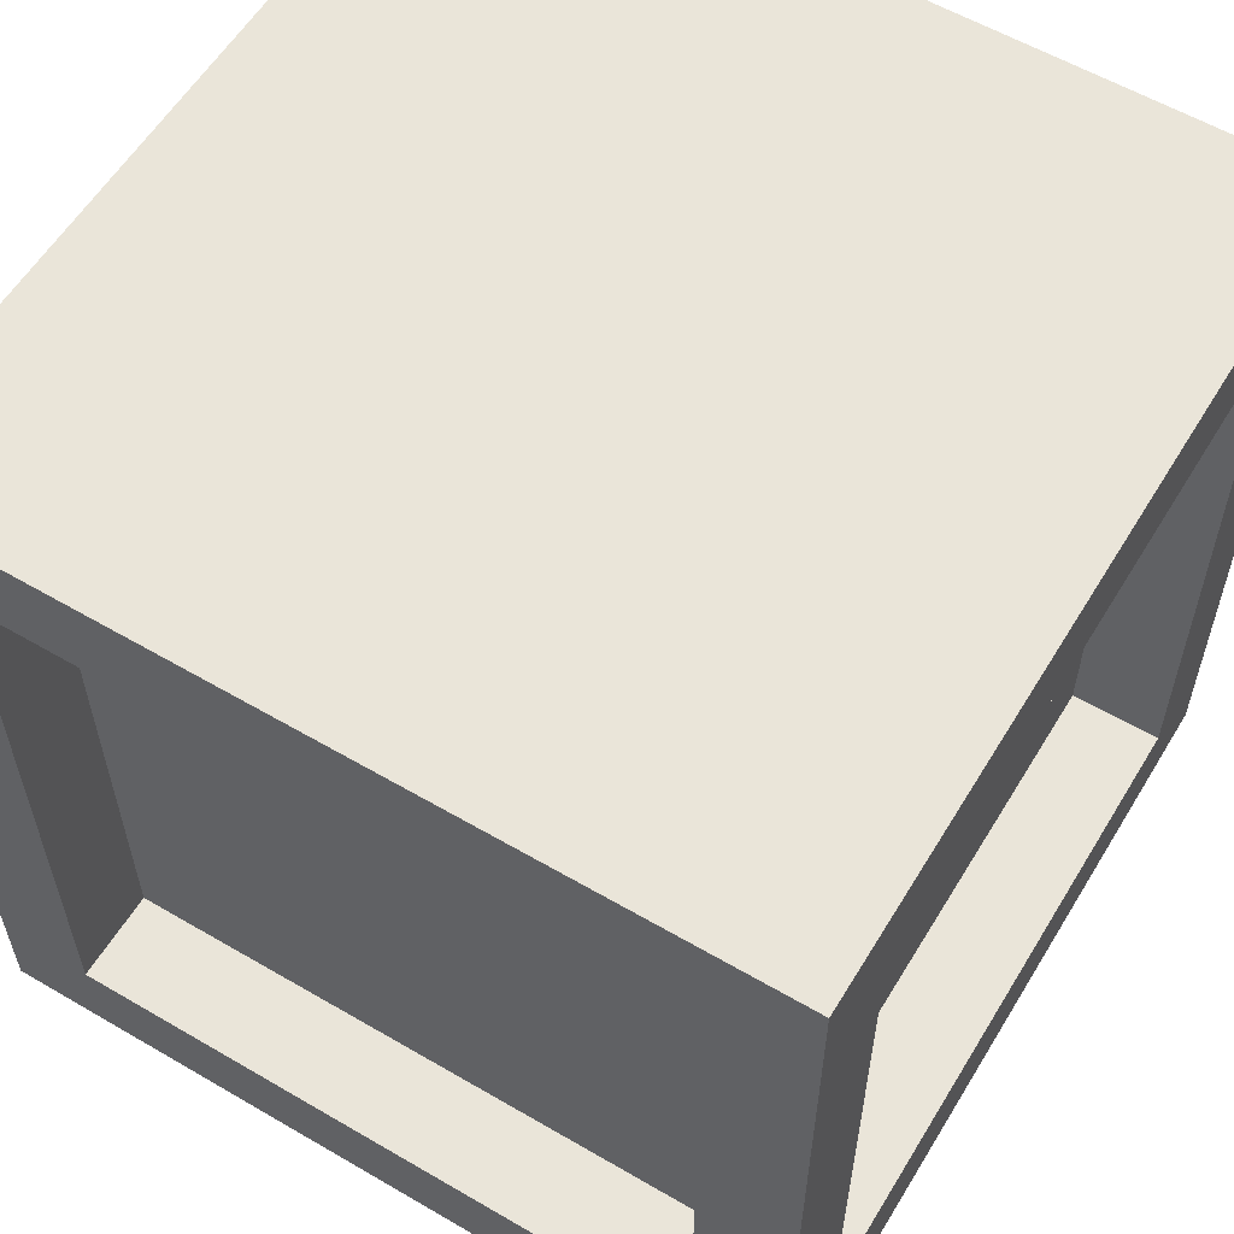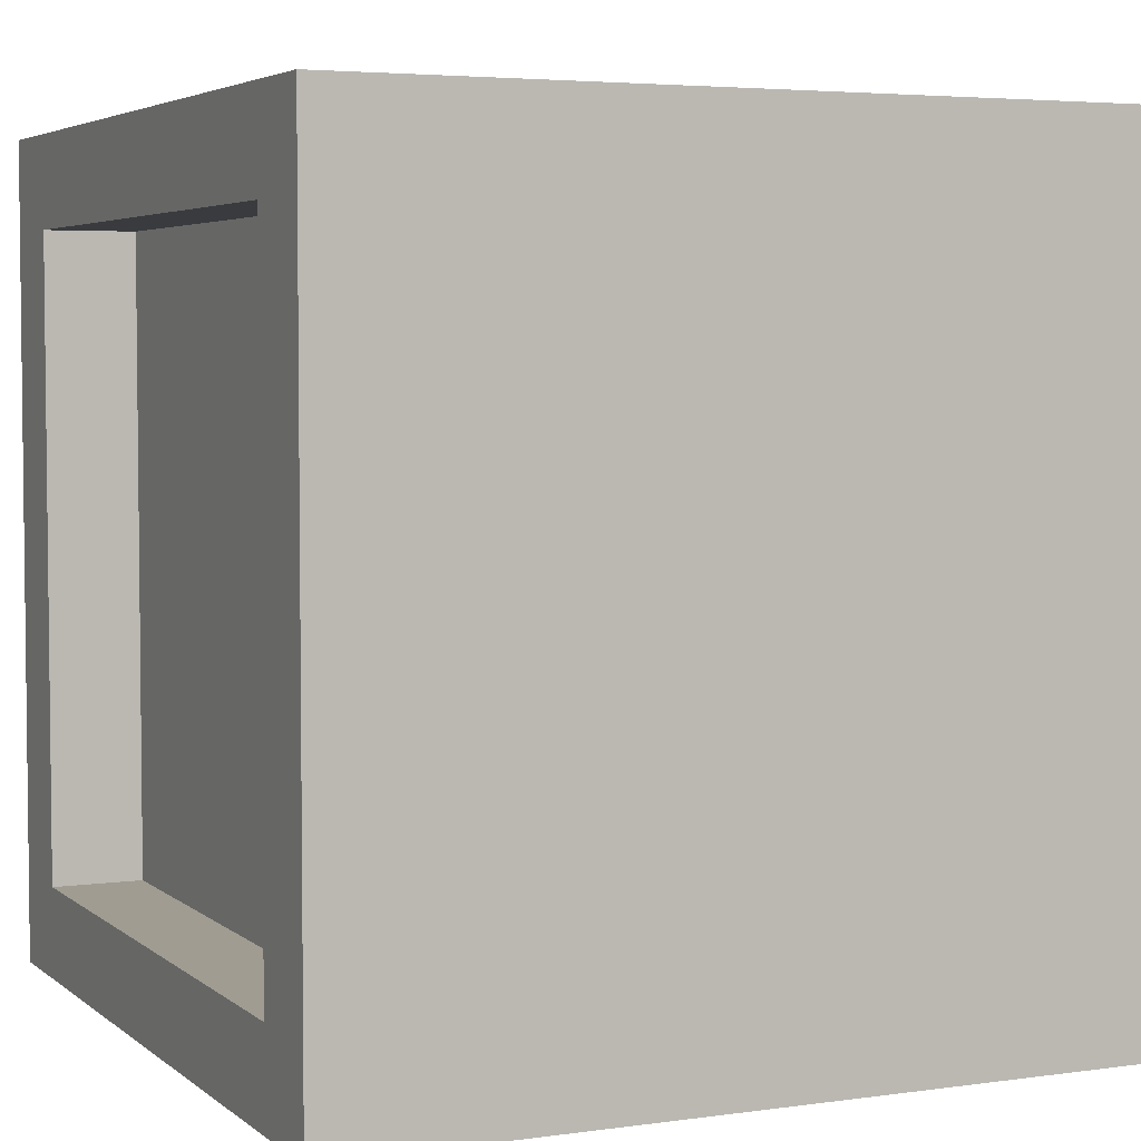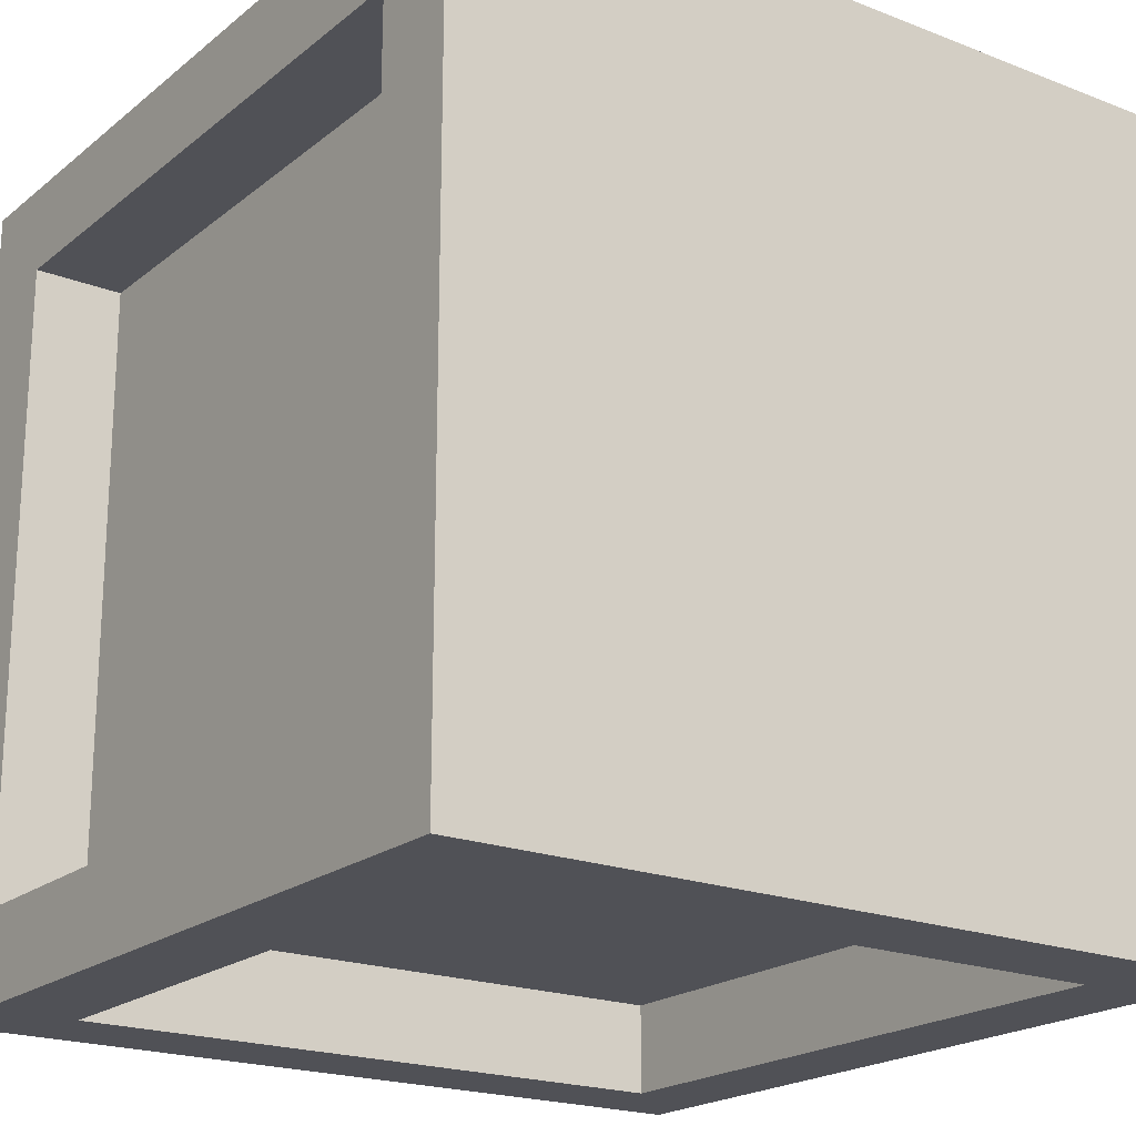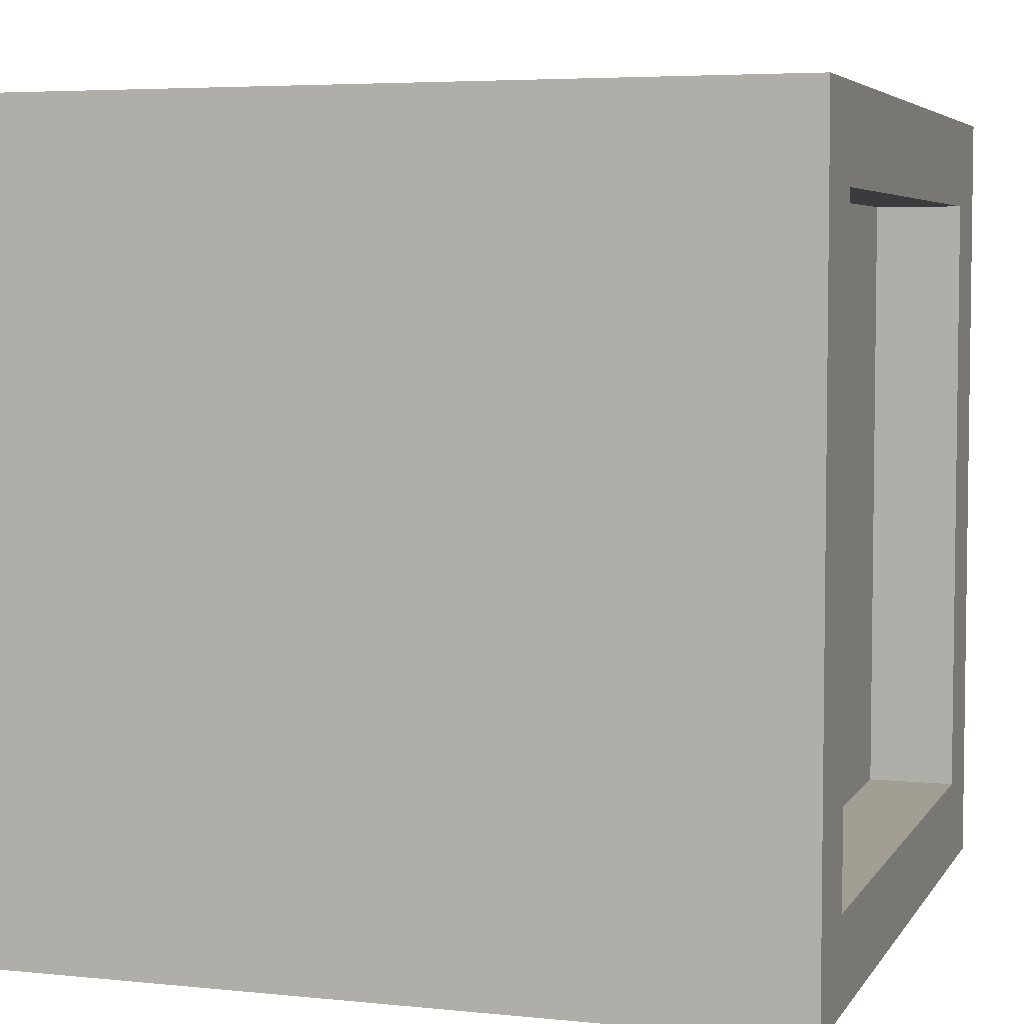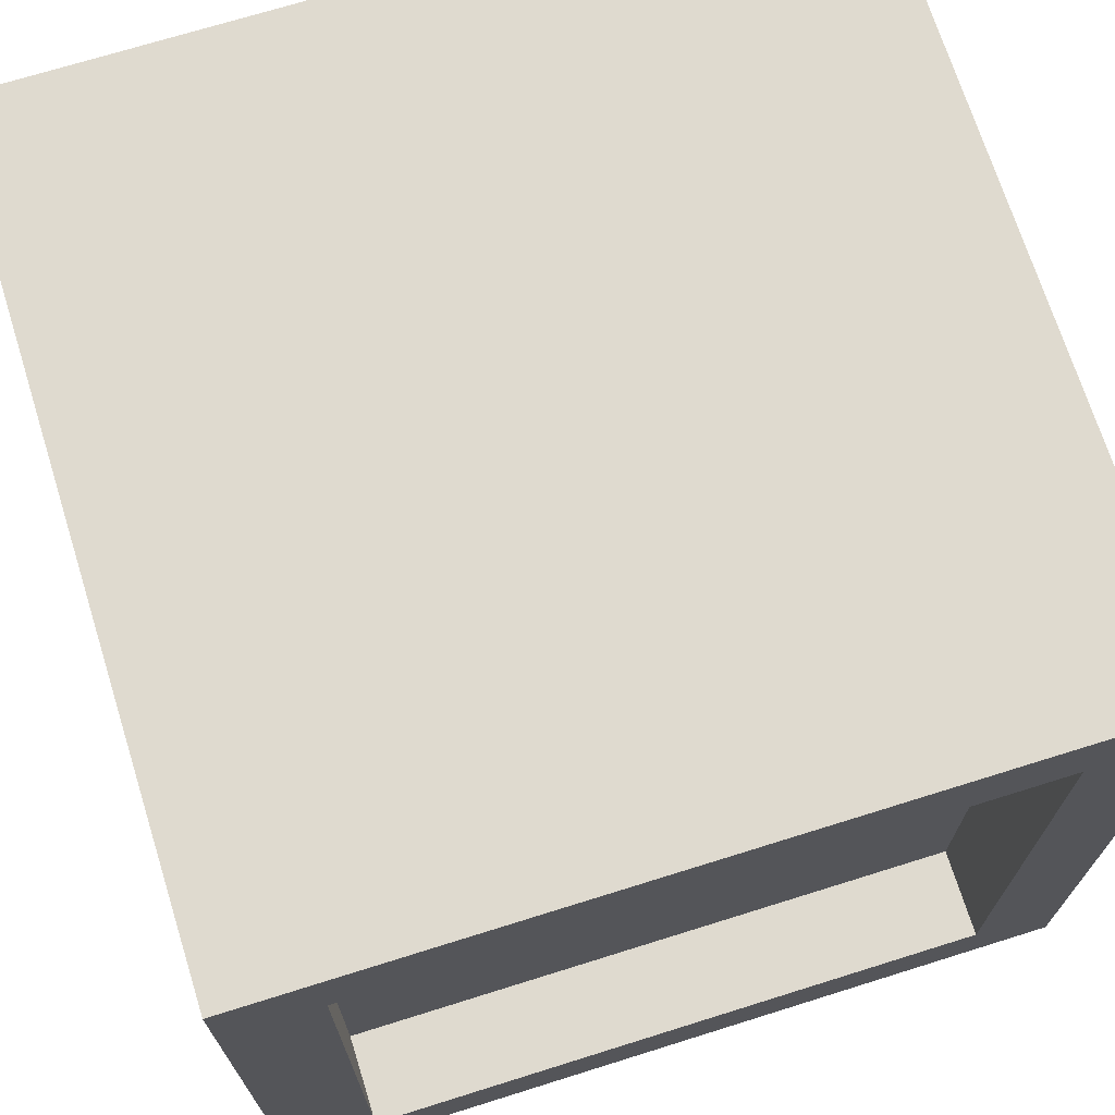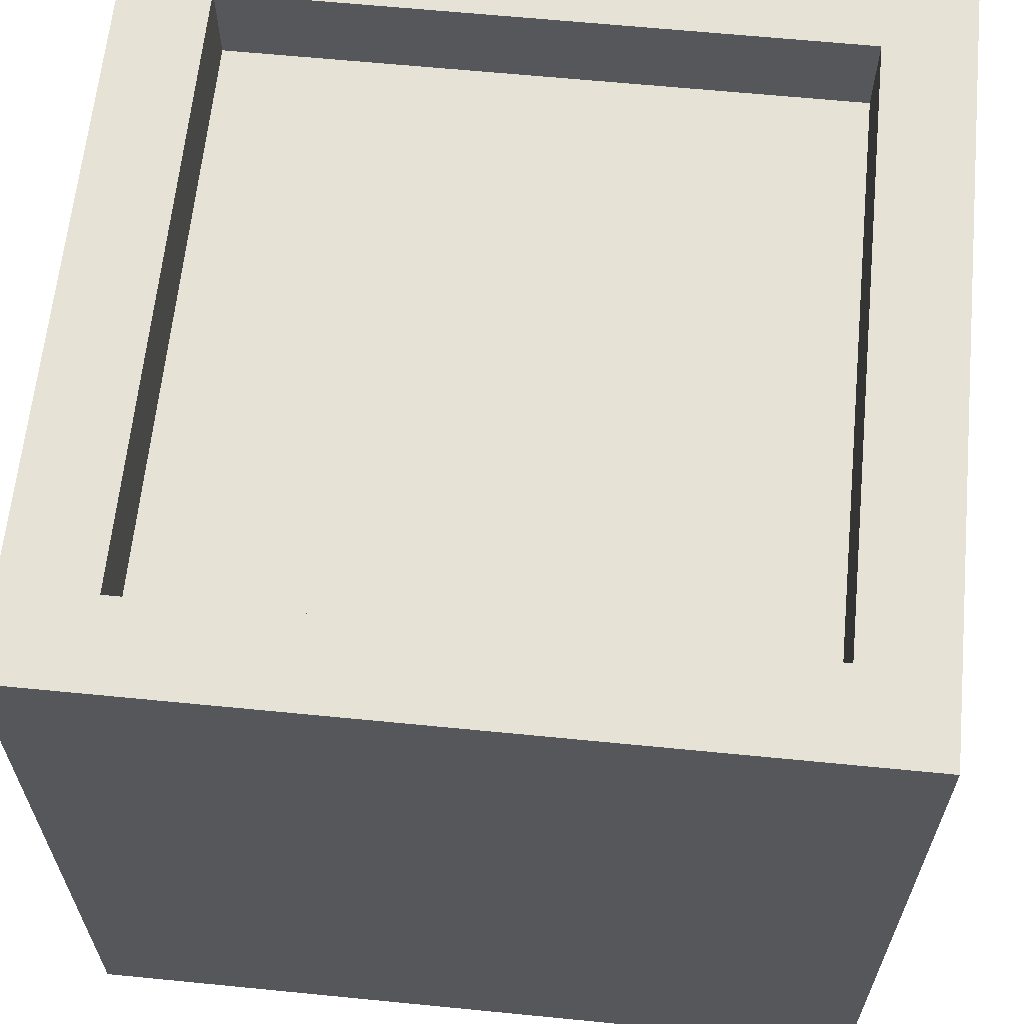
<metadata>
{"format":"obj","ext":"obj","renderer":"f3d","projection":"perspective","resolution":1024,"background":"white","views":[{"elev":58.3,"azim":-148.9,"up":"+Y"},{"elev":4.3,"azim":-24.7,"up":"+Z"},{"elev":-20.3,"azim":-35.4,"up":"+Z"},{"elev":5.0,"azim":-162.0,"up":"+Z"},{"elev":70.7,"azim":162.6,"up":"+Y"},{"elev":63.2,"azim":5.7,"up":"+Z"}]}
</metadata>
<code>
v -4 0 4
v -4 0 -4
v -4 0 -5
v -4 1 3
v -4 1 -4
v -4 8 4
v -4 8 3
v -4 8 -4
v -4 9 4
v -4 9 -5
v -3 1 3
v -3 1 -0
v -3 1 -1
v -3 1 -3
v -3 1 -4
v -3 2 -0
v -3 2 -1
v -3 3 -0
v -3 3 -1
v -3 4 1
v -3 4 -0
v -3 4 -1
v -3 5 2
v -3 5 1
v -3 5 -0
v -3 5 -2
v -3 5 -3
v -3 6 2
v -3 6 1
v -3 6 -2
v -3 6 -3
v -3 7 1
v -3 7 -2
v -3 8 3
v -3 8 -3
v -3 8 -4
v 4 1 4
v 4 1 3
v 4 1 -4
v 4 1 -5
v 4 7 3
v 4 8 4
v 4 8 3
v 4 8 -4
v 4 8 -5
v -3 1 4
v -3 1 3
v -3 1 -4
v -3 1 -5
v -3 8 4
v -3 8 3
v -3 8 -4
v -3 8 -5
v 4 1 3
v 4 1 -0
v 4 1 -1
v 4 1 -4
v 4 2 -0
v 4 2 -1
v 4 3 -0
v 4 3 -1
v 4 4 -0
v 4 4 -1
v 4 4 -2
v 4 5 2
v 4 5 1
v 4 5 -1
v 4 5 -2
v 4 5 -3
v 4 6 2
v 4 6 1
v 4 6 -2
v 4 6 -3
v 4 7 3
v 4 7 1
v 4 7 -2
v 4 7 -3
v 4 8 3
v 4 8 -3
v 4 8 -4
v 5 0 4
v 5 0 -5
v 5 1 3
v 5 1 -4
v 5 8 3
v 5 8 -4
v 5 9 4
v 5 9 -5
v -4 0 4
v -4 8 4
v -4 9 4
v -3 1 4
v -3 8 4
v 4 0 4
v 4 1 4
v 4 8 4
v 5 0 4
v 5 9 4
v -3 1 3
v -3 8 3
v -2 5 3
v -2 6 3
v -1 5 3
v -1 6 3
v -1 7 3
v 0 1 3
v 0 2 3
v 0 3 3
v 0 4 3
v 1 1 3
v 1 2 3
v 1 3 3
v 1 4 3
v 1 5 3
v 2 4 3
v 2 5 3
v 2 6 3
v 2 7 3
v 3 1 3
v 3 5 3
v 3 6 3
v 3 7 3
v 4 1 3
v 4 7 3
v 4 8 3
v -4 1 -4
v -4 8 -4
v -3 1 -4
v -3 8 -4
v 4 1 -4
v 4 8 -4
v 5 1 -4
v 5 8 -4
v -4 1 3
v -4 8 3
v -3 1 3
v -3 8 3
v 4 1 3
v 4 7 3
v 4 8 3
v 5 1 3
v 5 8 3
v -3 1 -4
v -3 8 -4
v -2 5 -4
v -2 6 -4
v -1 4 -4
v -1 5 -4
v -1 6 -4
v -1 7 -4
v 0 1 -4
v 0 2 -4
v 0 3 -4
v 0 4 -4
v 0 5 -4
v 1 1 -4
v 1 2 -4
v 1 3 -4
v 1 4 -4
v 2 5 -4
v 2 6 -4
v 2 7 -4
v 3 5 -4
v 3 6 -4
v 4 1 -4
v 4 8 -4
v -4 0 -5
v -4 9 -5
v -3 1 -5
v -3 8 -5
v 4 1 -5
v 4 8 -5
v 5 0 -5
v 5 9 -5
v -4 0 4
v 4 0 4
v 5 0 4
v -4 0 -4
v 4 0 -4
v -4 0 -5
v 5 0 -5
v -3 8 4
v 4 8 4
v -4 8 3
v -3 8 3
v 4 8 3
v 5 8 3
v -3 8 -3
v 4 8 -3
v -4 8 -4
v -3 8 -4
v 4 8 -4
v 5 8 -4
v -3 8 -5
v 4 8 -5
v -3 1 4
v 4 1 4
v -4 1 3
v -3 1 3
v 0 1 3
v 1 1 3
v 3 1 3
v 4 1 3
v 5 1 3
v -3 1 -0
v 4 1 -0
v -3 1 -1
v 4 1 -1
v -3 1 -3
v -4 1 -4
v -3 1 -4
v 0 1 -4
v 1 1 -4
v 4 1 -4
v 5 1 -4
v -3 1 -5
v 4 1 -5
v -4 9 4
v 5 9 4
v -4 9 -5
v 5 9 -5
f 4 2 1
f 5 3 2
f 5 2 4
f 6 4 1
f 7 4 6
f 8 3 5
f 9 7 6
f 9 8 7
f 10 3 8
f 10 8 9
f 16 12 11
f 16 13 12
f 17 14 13
f 17 13 16
f 18 16 11
f 18 17 16
f 19 14 17
f 19 17 18
f 20 18 11
f 21 19 18
f 21 18 20
f 22 14 19
f 22 19 21
f 23 20 11
f 24 21 20
f 24 20 23
f 25 22 21
f 25 21 24
f 26 14 22
f 26 22 25
f 27 15 14
f 27 14 26
f 28 23 11
f 28 24 23
f 29 26 25
f 29 24 28
f 29 25 24
f 30 27 26
f 30 26 29
f 31 15 27
f 31 27 30
f 32 30 29
f 32 29 28
f 33 31 30
f 33 30 32
f 34 28 11
f 34 32 28
f 34 33 32
f 35 31 33
f 35 33 34
f 35 15 31
f 36 15 35
f 41 38 37
f 42 41 37
f 43 41 42
f 44 40 39
f 45 40 44
f 46 47 50
f 50 47 51
f 48 49 52
f 52 49 53
f 54 55 58
f 55 56 58
f 56 57 59
f 58 56 59
f 54 58 60
f 58 59 60
f 59 57 61
f 60 59 61
f 54 60 62
f 60 61 62
f 61 57 63
f 62 61 63
f 63 57 64
f 54 62 65
f 62 63 65
f 65 63 66
f 63 64 67
f 66 63 67
f 64 57 68
f 67 64 68
f 68 57 69
f 65 66 70
f 54 65 70
f 66 67 71
f 70 66 71
f 67 68 71
f 68 69 72
f 71 68 72
f 69 57 73
f 72 69 73
f 54 70 74
f 70 71 74
f 71 72 75
f 74 71 75
f 72 73 76
f 75 72 76
f 73 57 77
f 76 73 77
f 75 76 78
f 74 75 78
f 76 77 78
f 77 57 79
f 78 77 79
f 79 57 80
f 81 82 83
f 83 82 84
f 81 83 85
f 84 82 86
f 81 85 87
f 85 86 87
f 86 82 88
f 87 86 88
f 92 90 89
f 93 91 90
f 93 90 92
f 94 92 89
f 95 92 94
f 96 91 93
f 97 95 94
f 97 96 95
f 98 91 96
f 98 96 97
f 101 100 99
f 102 100 101
f 103 101 99
f 103 102 101
f 104 100 102
f 104 102 103
f 105 100 104
f 106 103 99
f 106 104 103
f 107 104 106
f 108 104 107
f 109 104 108
f 110 107 106
f 111 108 107
f 111 107 110
f 112 109 108
f 112 108 111
f 113 104 109
f 113 109 112
f 114 104 113
f 115 112 111
f 115 111 110
f 115 114 113
f 115 113 112
f 116 104 114
f 116 114 115
f 117 105 104
f 117 104 116
f 118 100 105
f 118 105 117
f 119 116 115
f 119 115 110
f 120 117 116
f 120 116 119
f 121 118 117
f 121 117 120
f 122 100 118
f 122 118 121
f 123 121 120
f 123 120 119
f 123 122 121
f 124 100 122
f 124 122 123
f 125 100 124
f 128 127 126
f 129 127 128
f 132 131 130
f 133 131 132
f 134 135 136
f 136 135 137
f 138 139 141
f 139 140 141
f 141 140 142
f 143 144 145
f 145 144 146
f 143 145 147
f 145 146 148
f 147 145 148
f 146 144 149
f 148 146 149
f 149 144 150
f 143 147 151
f 151 147 152
f 152 147 153
f 147 148 154
f 153 147 154
f 148 149 155
f 154 148 155
f 151 152 156
f 152 153 157
f 156 152 157
f 153 154 158
f 157 153 158
f 154 155 159
f 158 154 159
f 156 157 160
f 159 155 160
f 158 159 160
f 157 158 160
f 155 149 160
f 149 150 161
f 160 149 161
f 150 144 162
f 161 150 162
f 160 161 163
f 156 160 163
f 161 162 164
f 163 161 164
f 156 163 165
f 163 164 165
f 162 144 166
f 165 164 166
f 164 162 166
f 167 168 169
f 169 168 170
f 167 169 171
f 170 168 172
f 167 171 173
f 171 172 173
f 172 168 174
f 173 172 174
f 178 176 175
f 179 177 176
f 179 176 178
f 180 179 178
f 181 177 179
f 181 179 180
f 185 183 182
f 186 183 185
f 188 185 184
f 189 187 186
f 190 188 184
f 191 188 190
f 192 187 189
f 193 187 192
f 194 192 191
f 195 192 194
f 196 197 199
f 199 197 200
f 200 197 201
f 201 197 202
f 202 197 203
f 198 199 205
f 203 204 206
f 198 205 207
f 206 204 208
f 198 207 209
f 198 209 210
f 210 209 211
f 208 204 214
f 214 204 215
f 212 213 216
f 213 214 216
f 211 212 216
f 216 214 217
f 218 219 220
f 220 219 221

</code>
